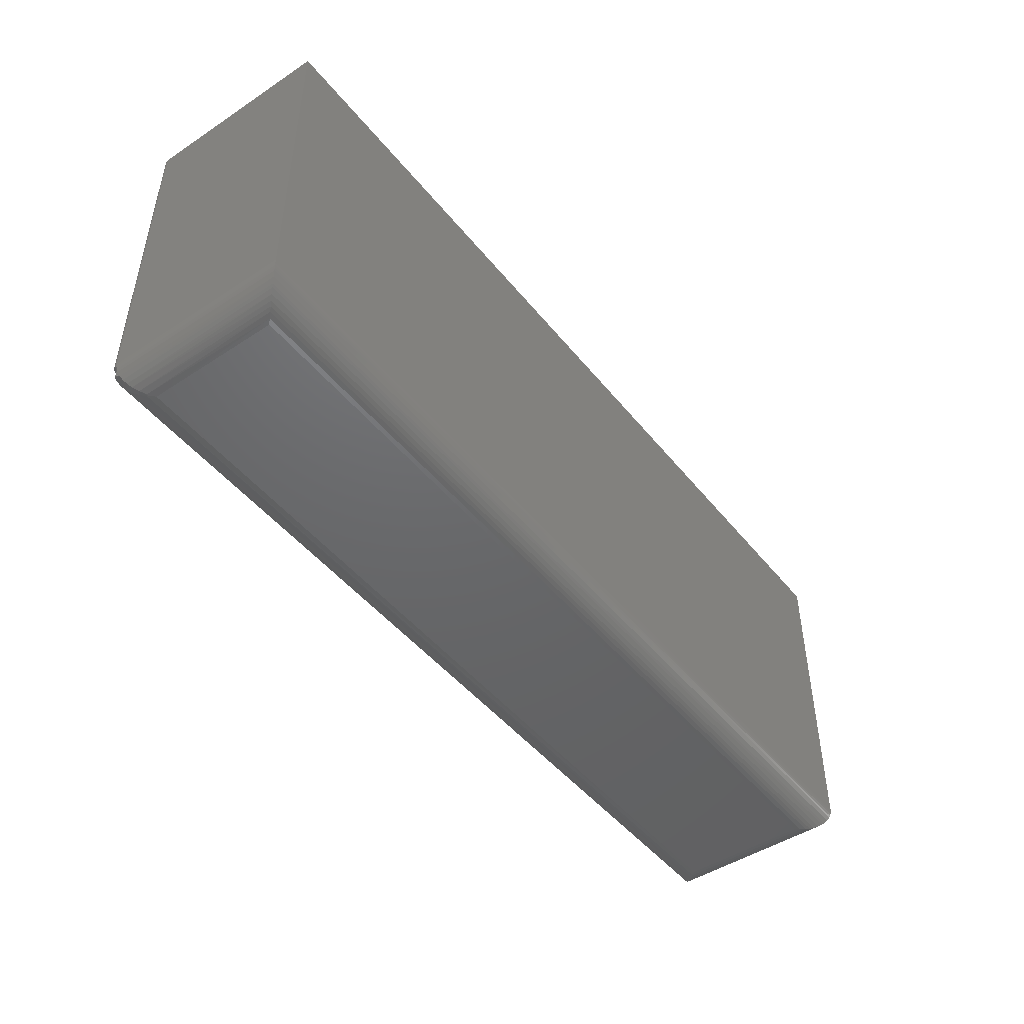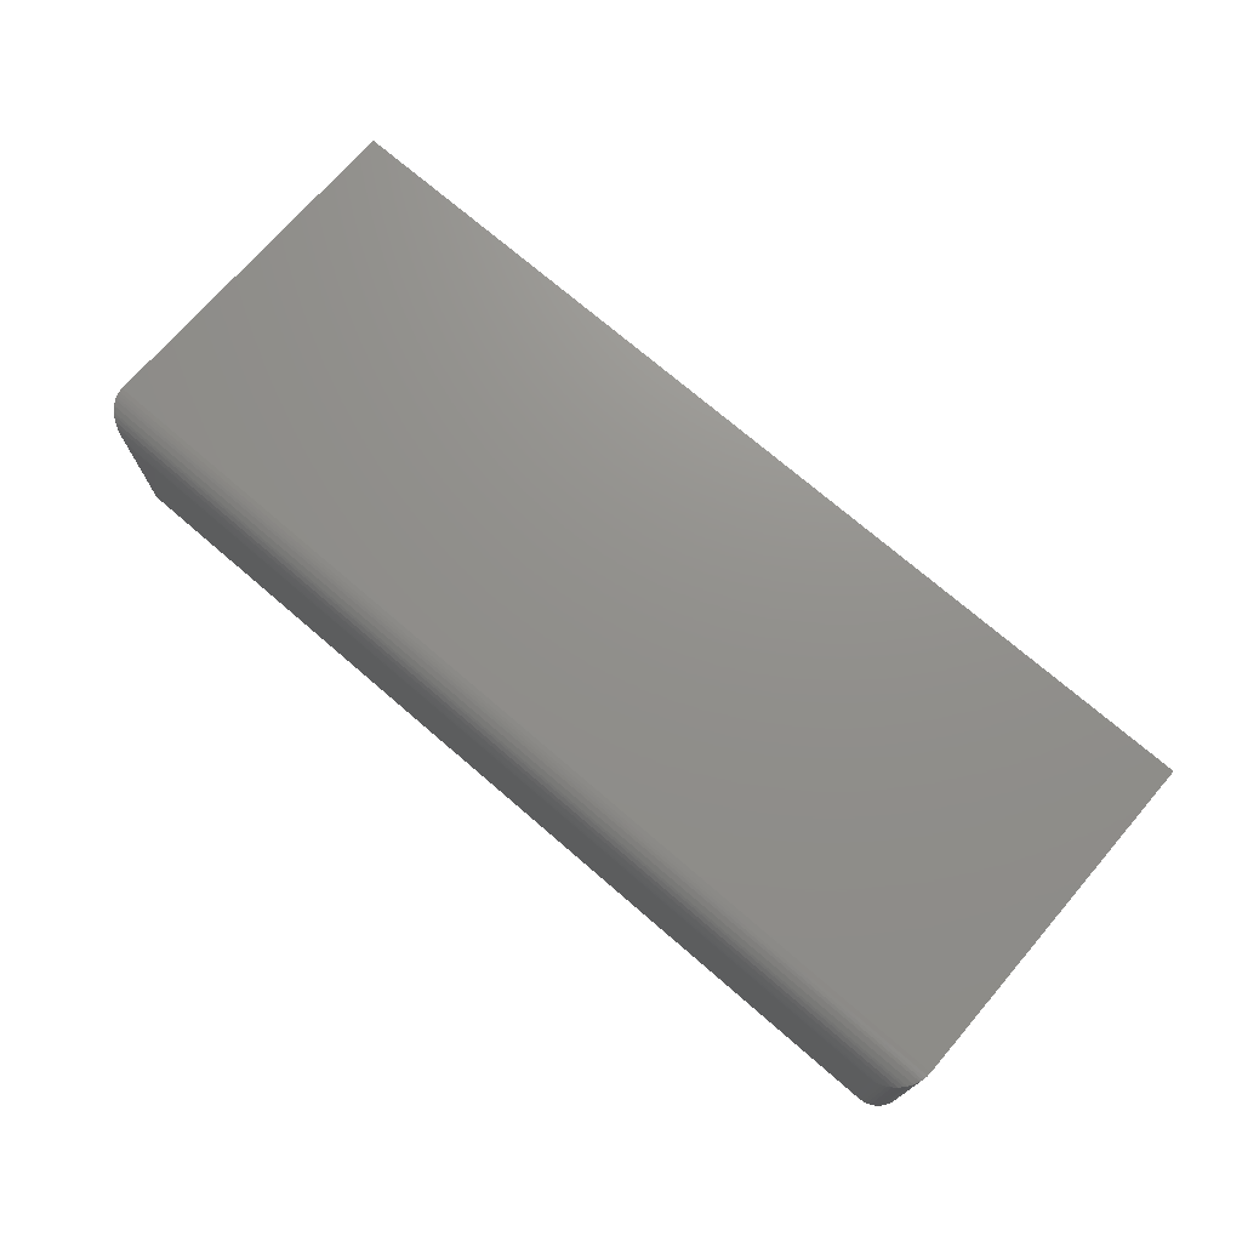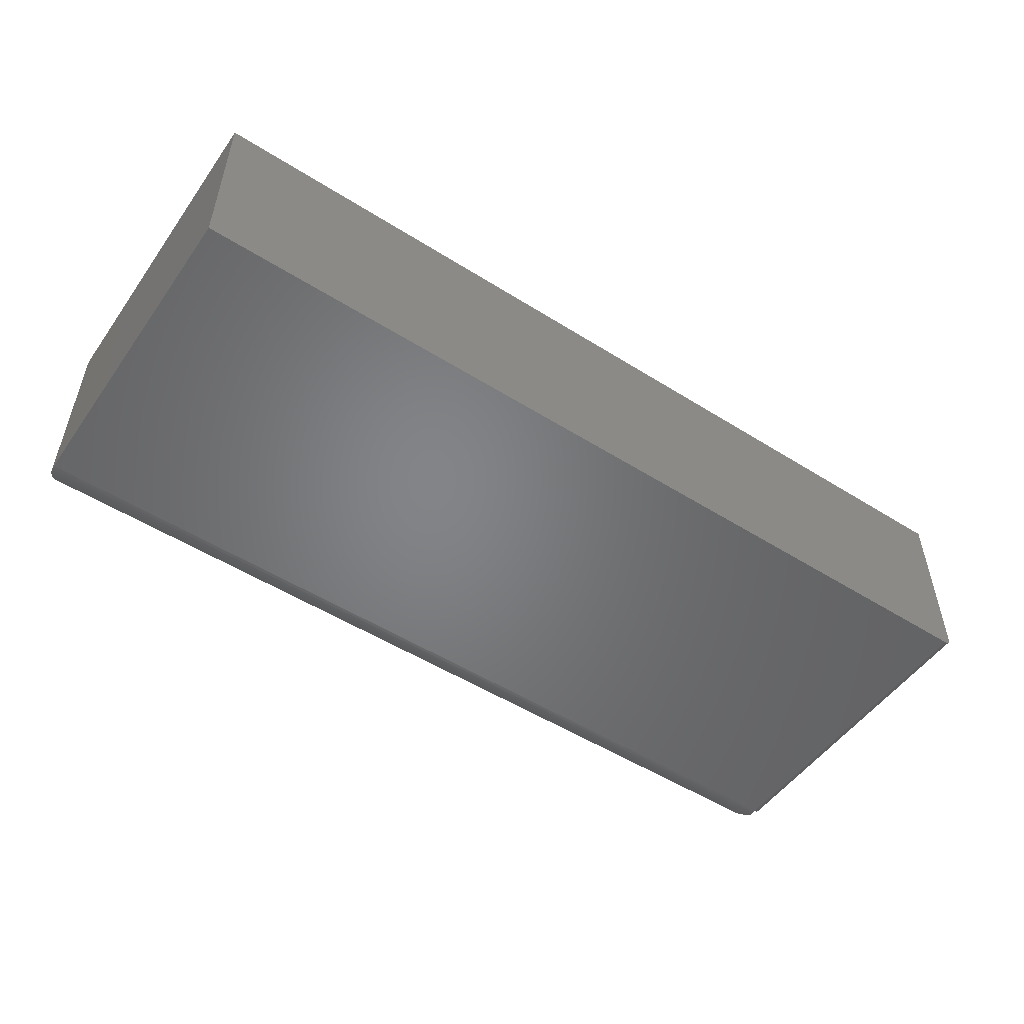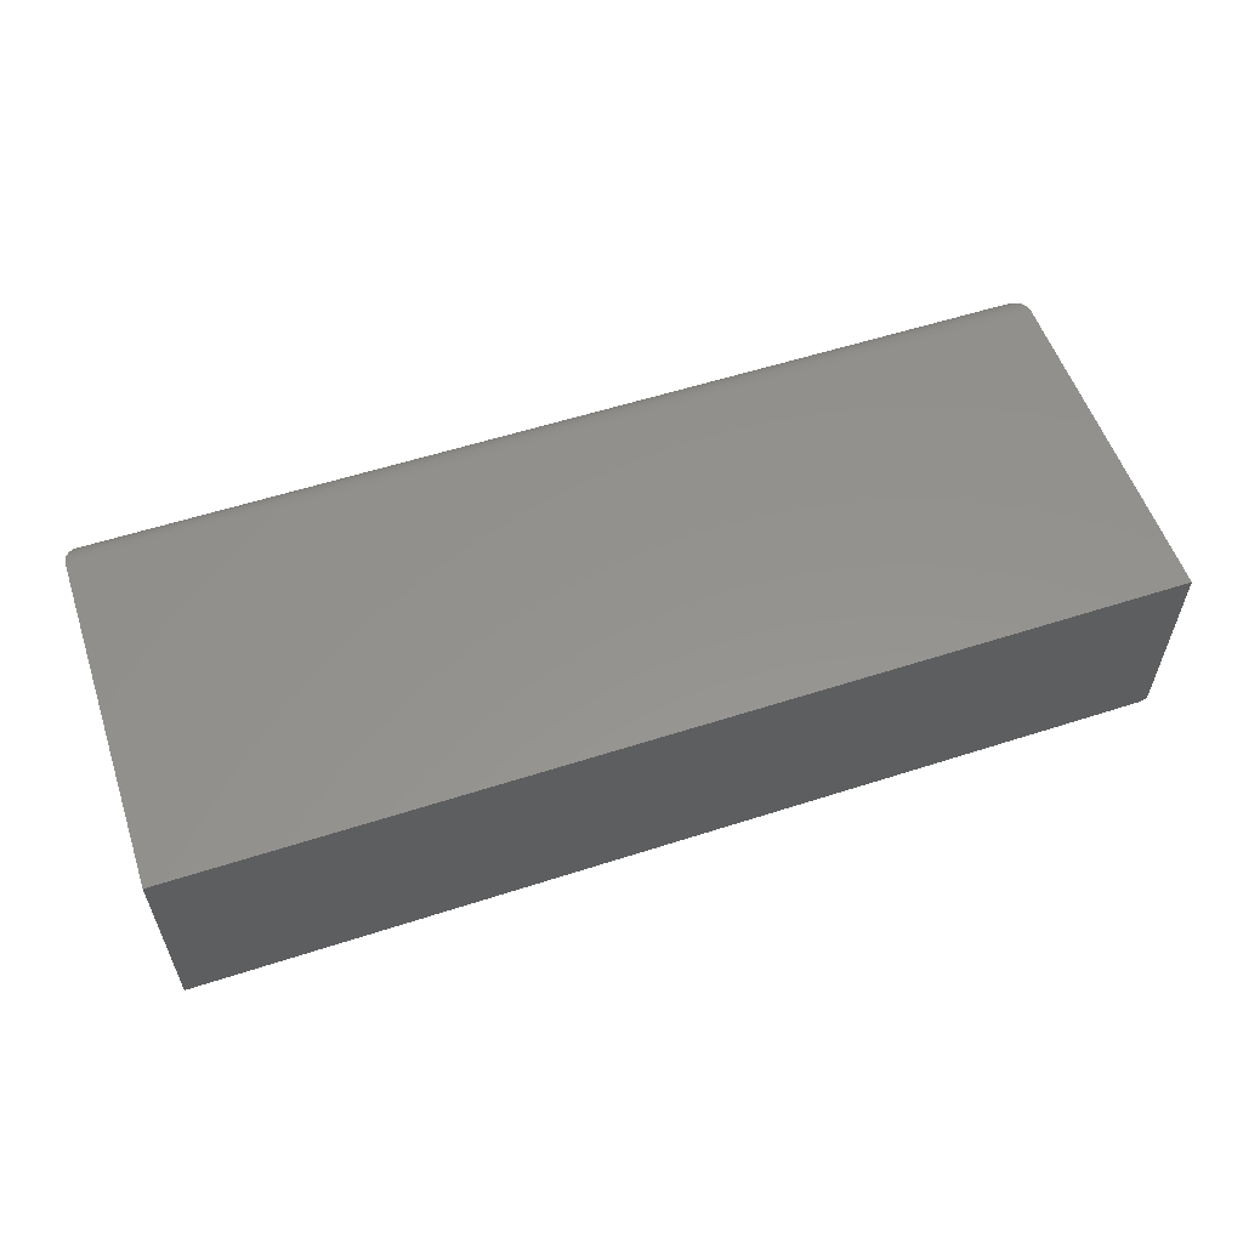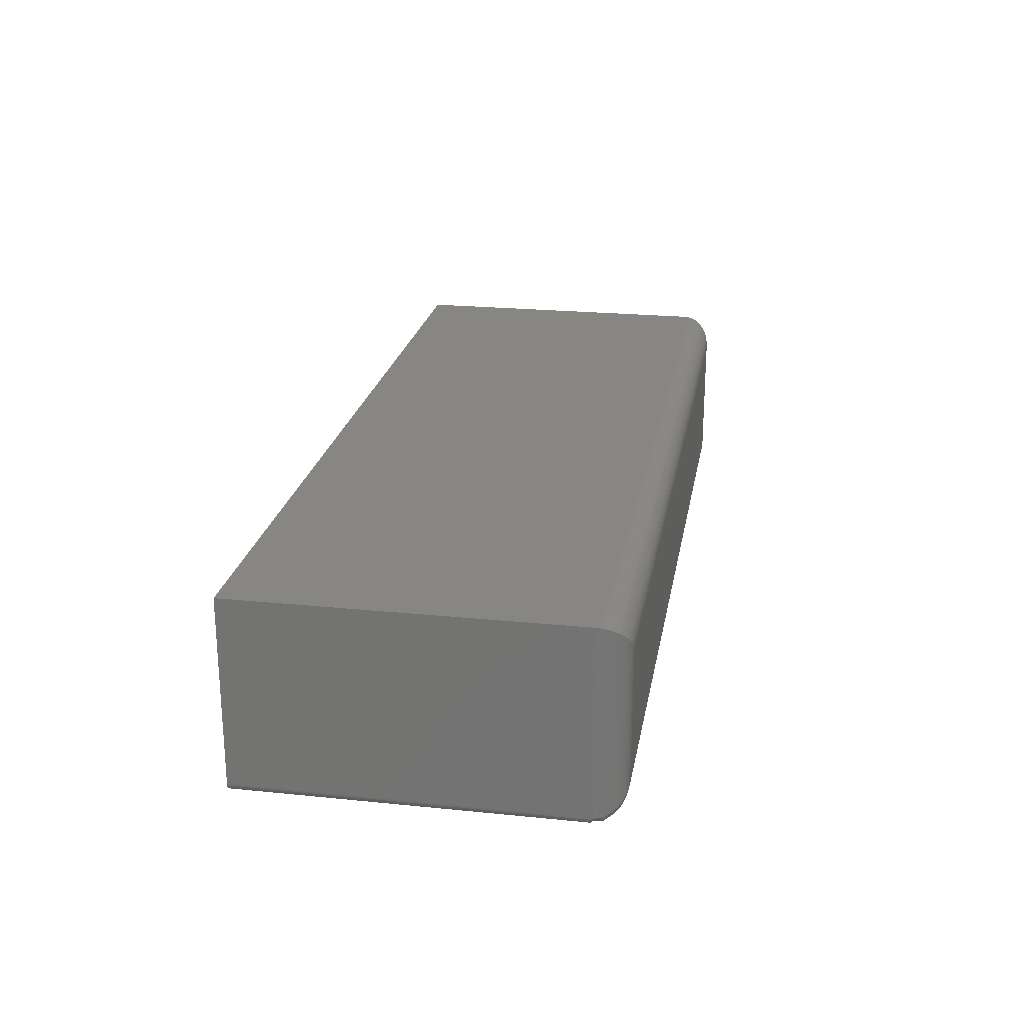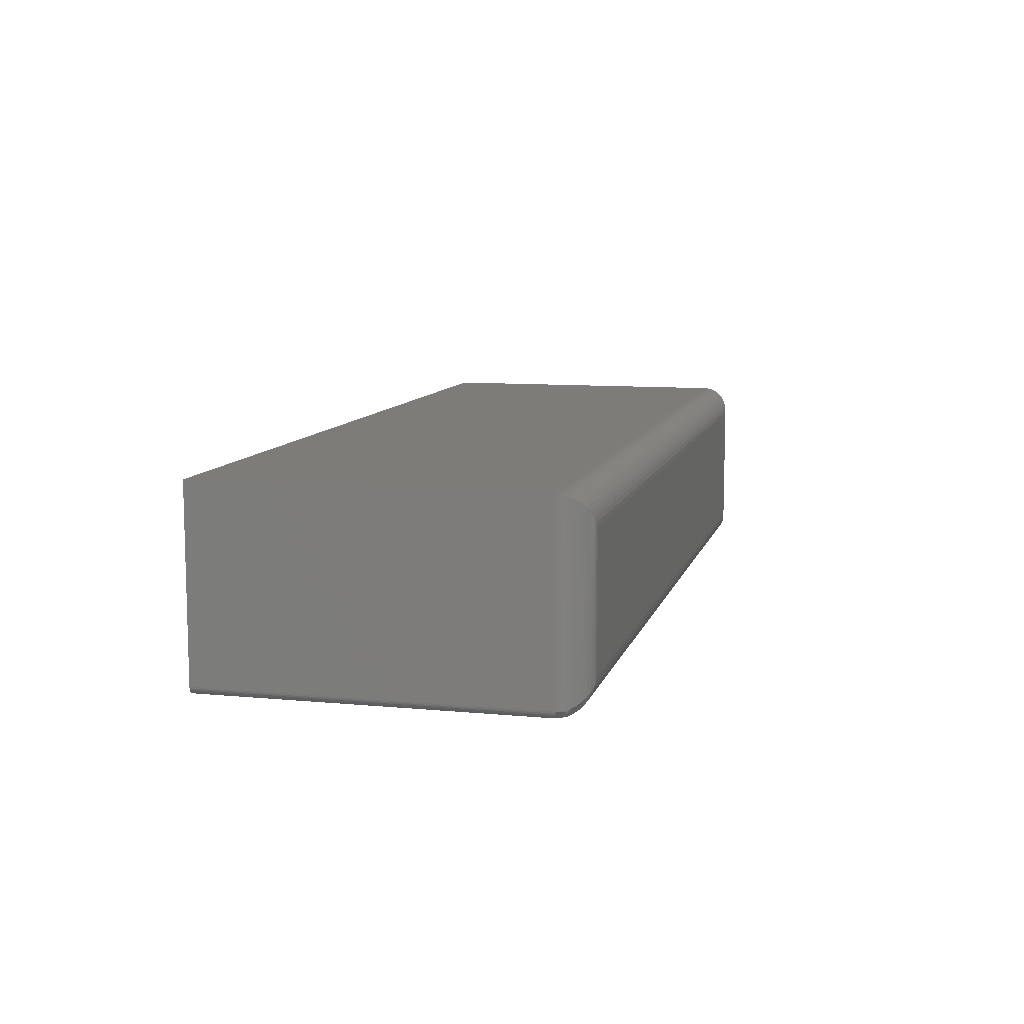
<metadata>
{"format":"stl","ext":"stl","renderer":"f3d","projection":"perspective","resolution":1024,"background":"white","views":[{"elev":-47.1,"azim":-53.3,"up":"+Y"},{"elev":72.4,"azim":40.8,"up":"+Z"},{"elev":-51.7,"azim":145.7,"up":"+Z"},{"elev":56.2,"azim":161.3,"up":"+Z"},{"elev":22.8,"azim":-80.1,"up":"+Z"},{"elev":9.6,"azim":-76.1,"up":"+Z"}]}
</metadata>
<code>
# stl→obj: 90 verts, 176 faces
v 0.7188 -0.3594 -0.1328
v -0.1377 -0.3587 -0.1394
v 0.7232 -0.3591 -0.1372
v -0.1328 -0.3594 -0.1328
v -0.1557 -0.3349 -0.1633
v 0.7487 -0.3369 -0.1628
v -0.155 -0.3383 -0.1624
v 0.7479 -0.3393 -0.162
v -0.1535 -0.3429 -0.1603
v 0.7457 -0.3439 -0.1598
v -0.1514 -0.3472 -0.1576
v 0.7428 -0.348 -0.1569
v 0.7412 -0.3499 -0.1552
v -0.1488 -0.3509 -0.1542
v 0.7378 -0.3529 -0.1519
v -0.1459 -0.3541 -0.1502
v 0.7343 -0.3553 -0.1483
v 0.7309 -0.3569 -0.145
v -0.142 -0.3569 -0.145
v 0.7275 -0.3581 -0.1415
v -0.1562 -0.3281 -0.1641
v 0.75 -0.3281 -0.1641
v -0.1561 -0.3316 -0.1639
v 0.7498 -0.332 -0.1638
v 0.7493 -0.3345 -0.1634
v -0.1372 -0.3591 0.001538
v -0.1394 -0.3587 -0.1377
v -0.1328 -0.3594 -0.002878
v -0.1633 -0.3349 -0.1557
v -0.1624 -0.3383 -0.155
v -0.1628 -0.3369 0.02711
v -0.162 -0.3393 0.02629
v -0.1603 -0.3429 -0.1535
v -0.1598 -0.3439 0.0241
v -0.1576 -0.3472 -0.1514
v -0.1569 -0.348 0.0212
v -0.1552 -0.3499 0.01953
v -0.1542 -0.3509 -0.1488
v -0.1519 -0.3529 0.0162
v -0.1502 -0.3541 -0.1459
v -0.1483 -0.3553 0.01263
v -0.145 -0.3569 -0.142
v -0.145 -0.3569 0.009275
v -0.1415 -0.3581 0.005824
v -0.1641 -0.3281 0.02837
v -0.1641 -0.3281 -0.1562
v -0.1638 -0.332 0.02813
v -0.1639 -0.3316 -0.1561
v -0.1634 -0.3345 0.02772
v -0.1641 1.068e-17 0.02837
v -0.1641 4.337e-19 -0.1562
v -0.1562 4.337e-19 -0.1641
v 0.75 5.074e-17 -0.1641
v 0.75 6.142e-17 0.02837
v -0.1578 3.574e-19 -0.1639
v -0.1592 3.007e-19 -0.1635
v -0.1606 2.658e-19 -0.1627
v -0.1618 2.54e-19 -0.1618
v -0.1627 2.658e-19 -0.1606
v -0.1635 3.007e-19 -0.1592
v -0.1639 3.574e-19 -0.1578
v 0.7188 -0.3594 -0.002878
v -0.1578 -0.3281 -0.1639
v -0.1592 -0.3281 -0.1635
v -0.1606 -0.3281 -0.1627
v -0.1618 -0.3281 -0.1618
v -0.1627 -0.3281 -0.1606
v -0.1635 -0.3281 -0.1592
v -0.1639 -0.3281 -0.1578
v -0.1386 -0.3588 -0.1386
v -0.1563 -0.3386 -0.1621
v -0.1621 -0.3386 -0.1563
v -0.1616 -0.3389 -0.1576
v -0.1609 -0.3391 -0.1589
v -0.16 -0.3391 -0.16
v -0.1589 -0.3391 -0.1609
v -0.1576 -0.3389 -0.1616
v 0.75 -0.3281 0.02837
v 0.7232 -0.3591 0.001538
v 0.7479 -0.3393 0.02629
v 0.7457 -0.3439 0.0241
v 0.7428 -0.348 0.0212
v 0.7412 -0.3499 0.01953
v 0.7378 -0.3529 0.0162
v 0.7343 -0.3553 0.01263
v 0.7309 -0.3569 0.009274
v 0.7275 -0.3581 0.005824
v 0.7498 -0.332 0.02813
v 0.7493 -0.3345 0.02772
v 0.7487 -0.3369 0.02711
f 1 2 3
f 1 4 2
f 5 6 7
f 6 8 7
f 9 7 8
f 8 10 9
f 11 9 10
f 10 12 11
f 11 12 13
f 11 13 14
f 14 13 15
f 14 15 16
f 16 15 17
f 16 17 18
f 16 18 19
f 19 18 20
f 19 20 2
f 2 20 3
f 21 22 23
f 23 22 24
f 23 24 5
f 5 24 25
f 5 25 6
f 4 26 27
f 4 28 26
f 29 30 31
f 31 30 32
f 32 30 33
f 32 33 34
f 34 33 35
f 34 35 36
f 37 36 35
f 35 38 37
f 39 37 38
f 38 40 39
f 41 39 40
f 40 42 41
f 41 42 43
f 44 43 42
f 42 27 44
f 26 44 27
f 45 46 47
f 47 46 48
f 47 48 49
f 49 48 29
f 49 29 31
f 50 51 45
f 45 51 46
f 21 52 22
f 22 52 53
f 54 53 52
f 54 52 55
f 54 55 56
f 54 56 57
f 54 57 58
f 54 58 59
f 54 59 60
f 54 60 61
f 54 61 51
f 54 51 50
f 4 1 28
f 28 1 62
f 52 21 55
f 55 21 63
f 55 63 56
f 56 63 64
f 56 64 57
f 57 64 65
f 57 65 58
f 58 65 66
f 58 66 59
f 59 66 67
f 59 67 60
f 60 67 68
f 60 68 61
f 61 68 69
f 61 69 51
f 51 69 46
f 27 70 4
f 70 2 4
f 42 40 16
f 19 42 16
f 19 70 42
f 2 70 19
f 38 35 14
f 14 40 38
f 16 40 14
f 11 35 9
f 14 35 11
f 27 42 70
f 7 9 71
f 72 30 29
f 33 30 72
f 33 72 73
f 33 73 74
f 33 74 75
f 33 75 76
f 33 76 77
f 33 77 71
f 33 71 9
f 33 9 35
f 48 46 69
f 48 69 68
f 48 68 67
f 48 67 66
f 48 66 65
f 48 65 64
f 48 64 63
f 48 63 21
f 48 21 23
f 48 23 5
f 48 5 72
f 48 72 29
f 5 7 71
f 5 71 77
f 5 77 76
f 5 76 75
f 5 75 74
f 5 74 73
f 5 73 72
f 78 54 45
f 45 54 50
f 53 54 22
f 22 54 78
f 28 79 26
f 28 62 79
f 80 34 81
f 81 34 36
f 81 36 82
f 82 36 37
f 82 37 83
f 83 37 39
f 83 39 84
f 84 39 41
f 84 41 85
f 85 41 43
f 85 43 86
f 86 43 44
f 86 44 87
f 87 44 26
f 87 26 79
f 78 45 88
f 88 45 47
f 88 47 89
f 89 47 49
f 89 49 90
f 90 49 31
f 90 31 80
f 80 31 32
f 80 32 34
f 62 3 79
f 62 1 3
f 8 81 10
f 10 81 82
f 10 82 12
f 12 82 83
f 12 83 13
f 13 83 84
f 13 84 15
f 15 84 85
f 15 85 17
f 17 85 86
f 17 86 18
f 18 86 87
f 18 87 20
f 20 87 79
f 20 79 3
f 22 78 24
f 24 78 88
f 24 88 25
f 25 88 89
f 25 89 6
f 6 89 90
f 6 90 8
f 8 90 80
f 8 80 81

</code>
